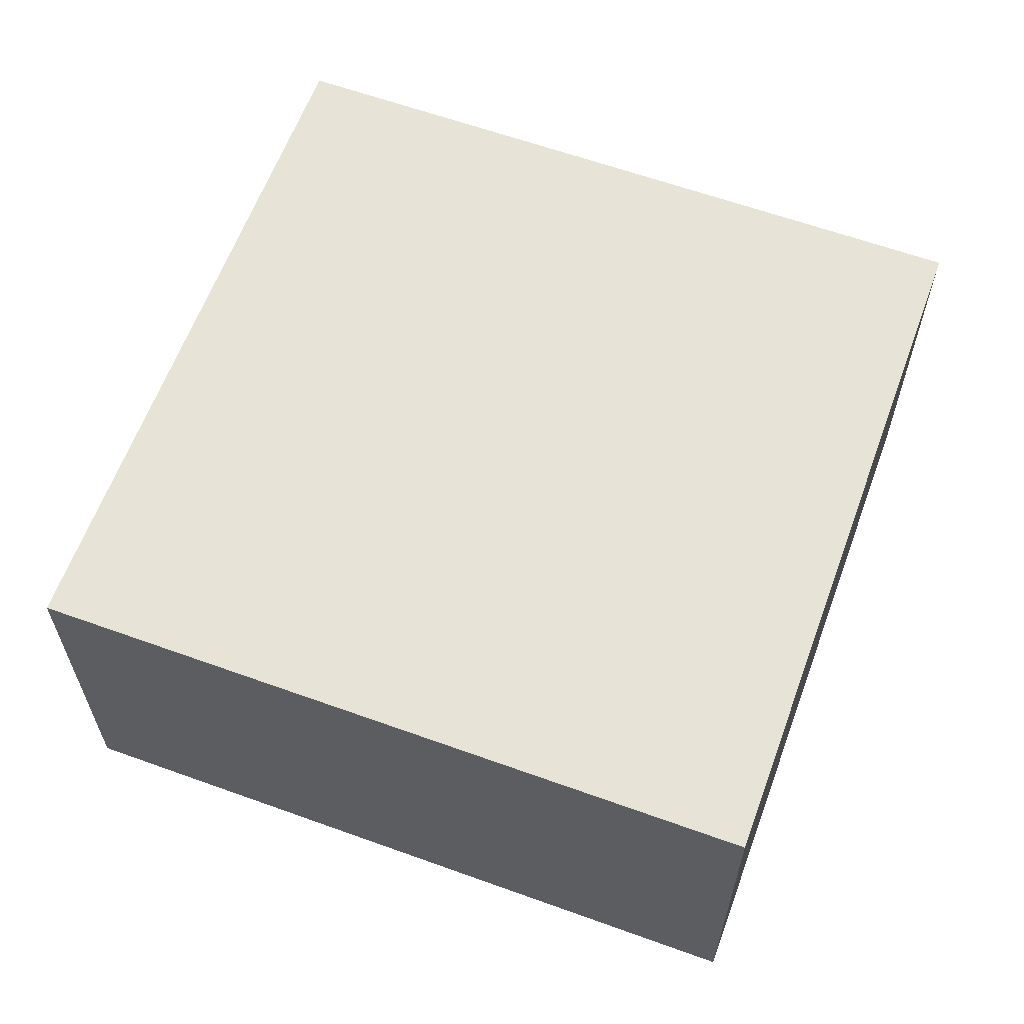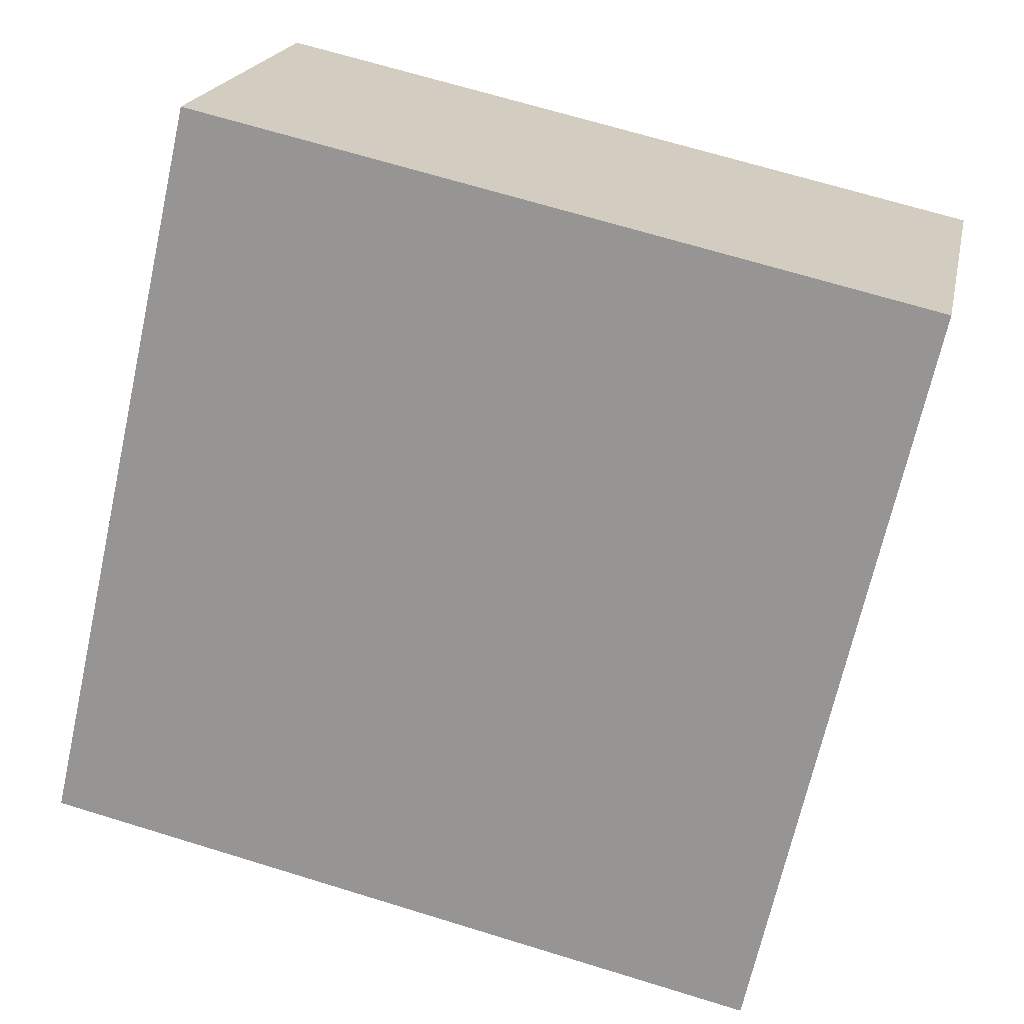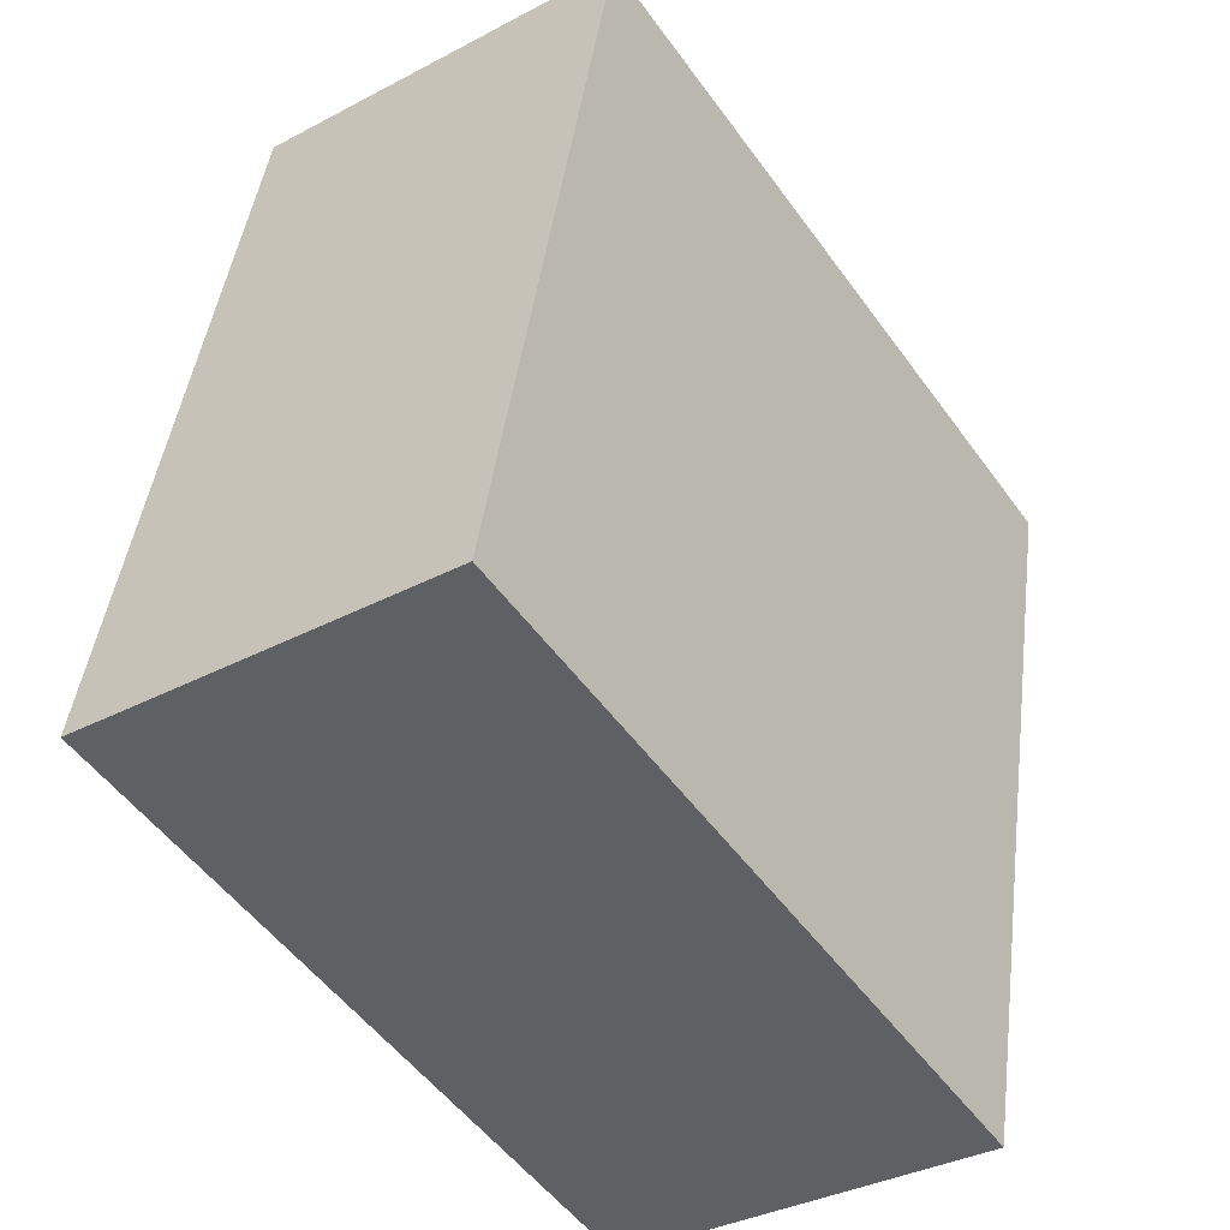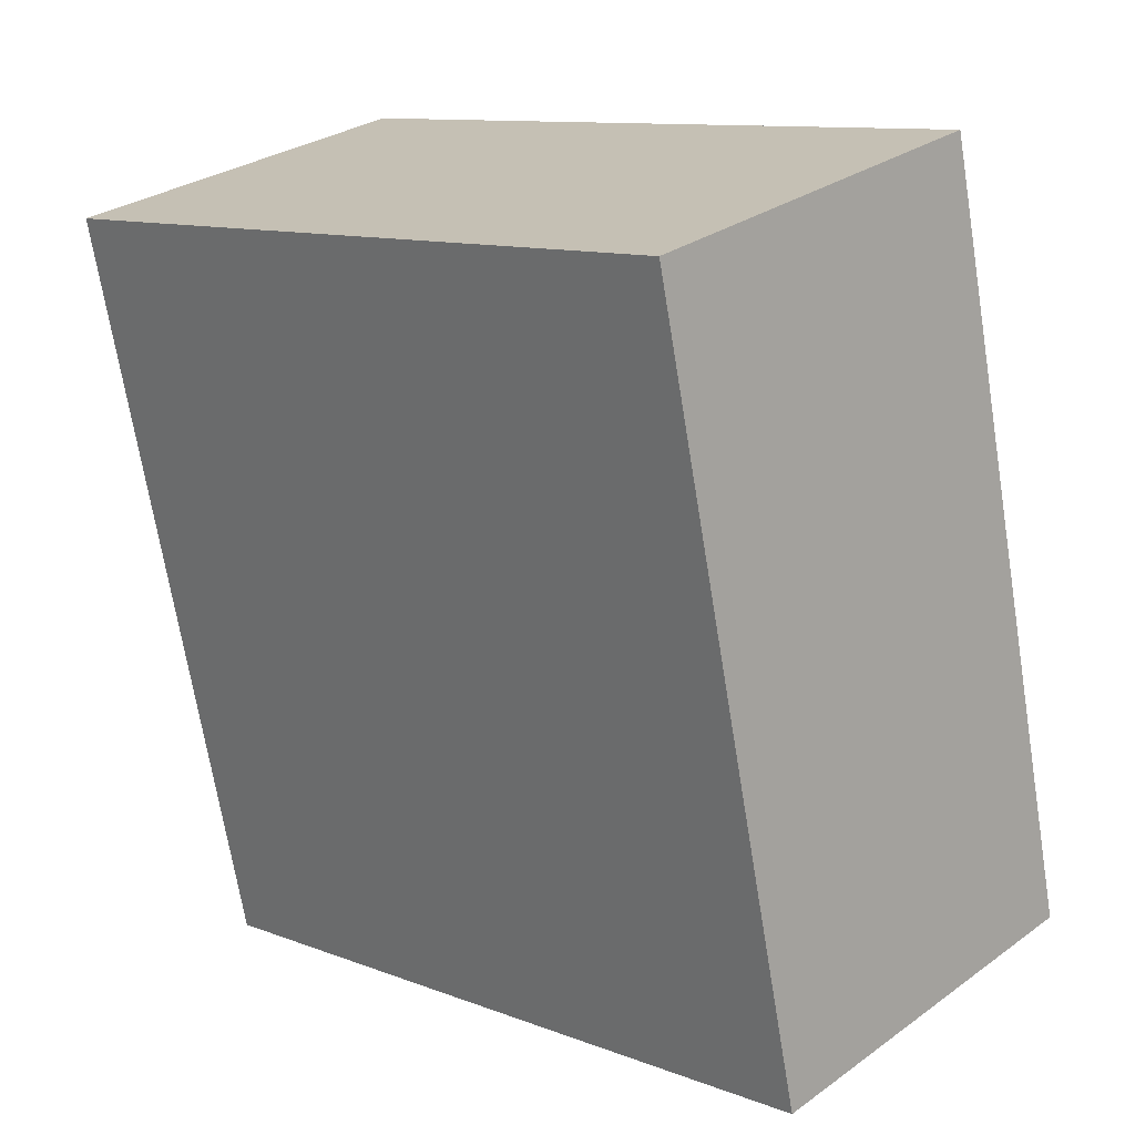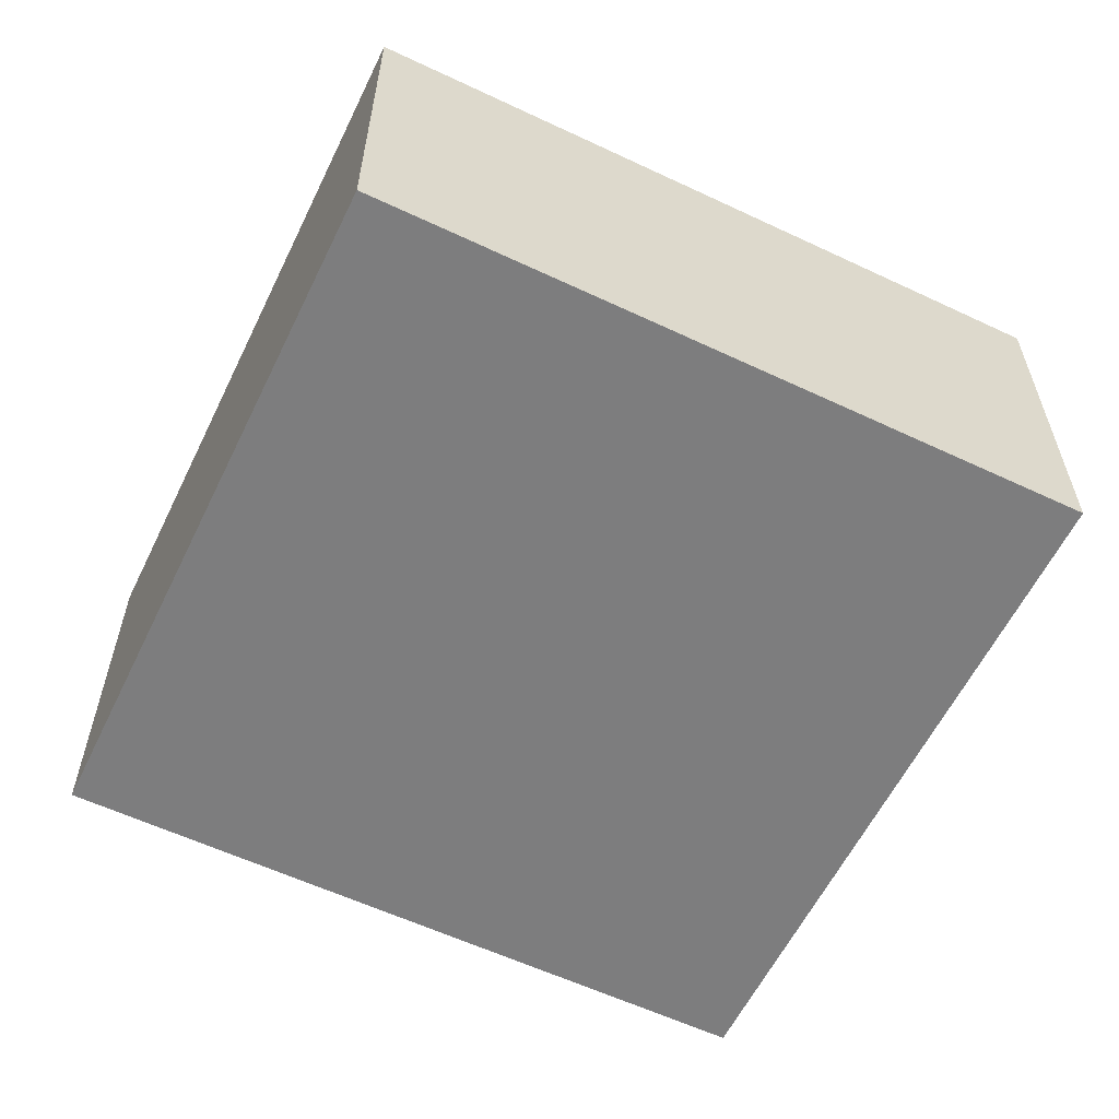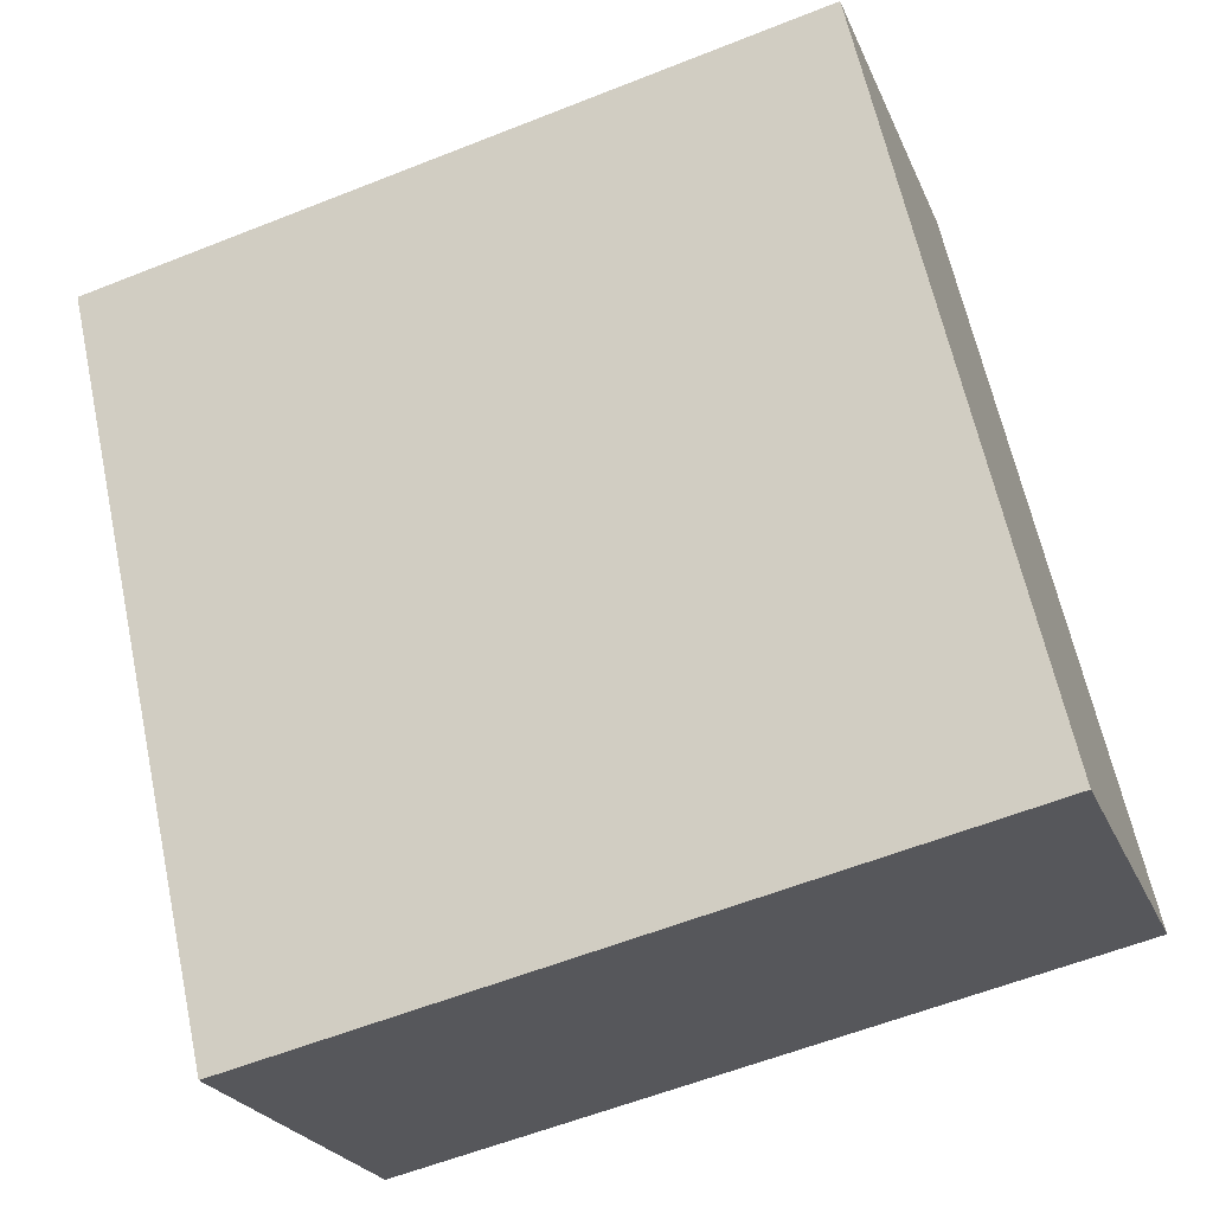
<metadata>
{"format":"obj","ext":"obj","renderer":"f3d","projection":"perspective","resolution":1024,"background":"white","views":[{"elev":61.9,"azim":-82.6,"up":"+Y"},{"elev":19.8,"azim":-168.5,"up":"+Z"},{"elev":-35.1,"azim":125.2,"up":"+Z"},{"elev":28.8,"azim":43.1,"up":"+Z"},{"elev":-59.2,"azim":51.4,"up":"+Y"},{"elev":-23.4,"azim":18.4,"up":"+Z"}]}
</metadata>
<code>
v  0 1.442 8.83e-17
v  3.306 1.442 -2.148
v  0.623 1.442 -2.755
v  2.683 1.442 0.606
v  3.306 1.315e-16 -2.148
v  0.623 1.687e-16 -2.755
v  0 0 0
v  2.683 -3.711e-17 0.606
g defaultobject
f 1 2 3
f 2 1 4
f 5 3 2
f 3 5 6
f 6 1 3
f 1 6 7
f 7 4 1
f 4 7 8
f 8 2 4
f 2 8 5
f 5 7 6
f 7 5 8

</code>
